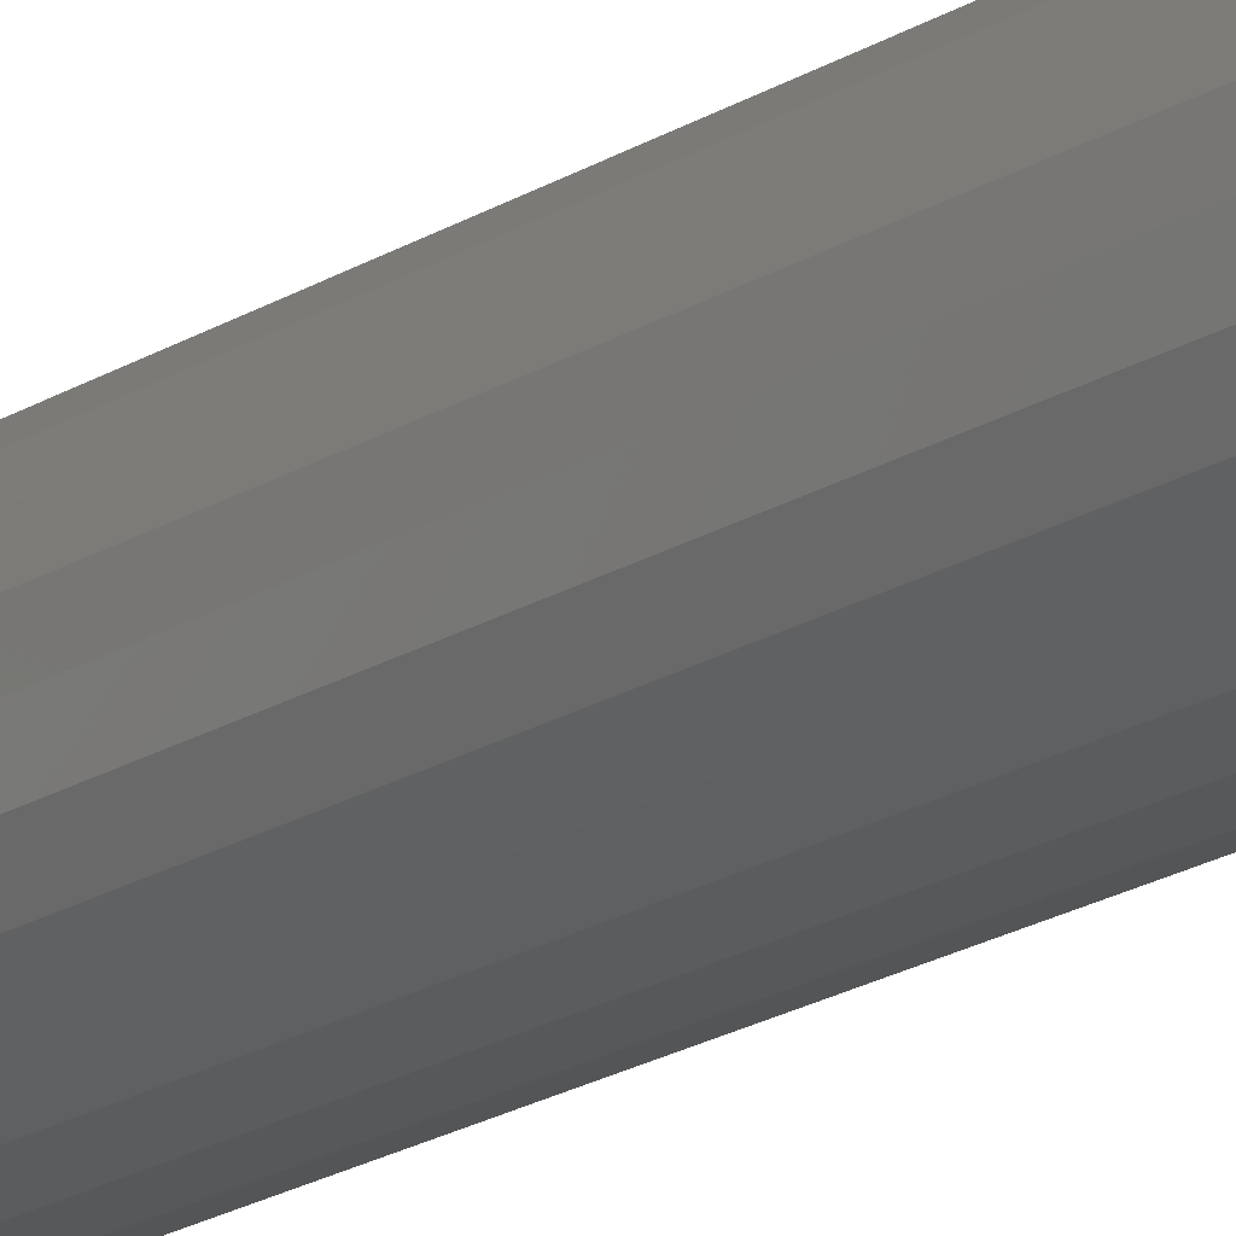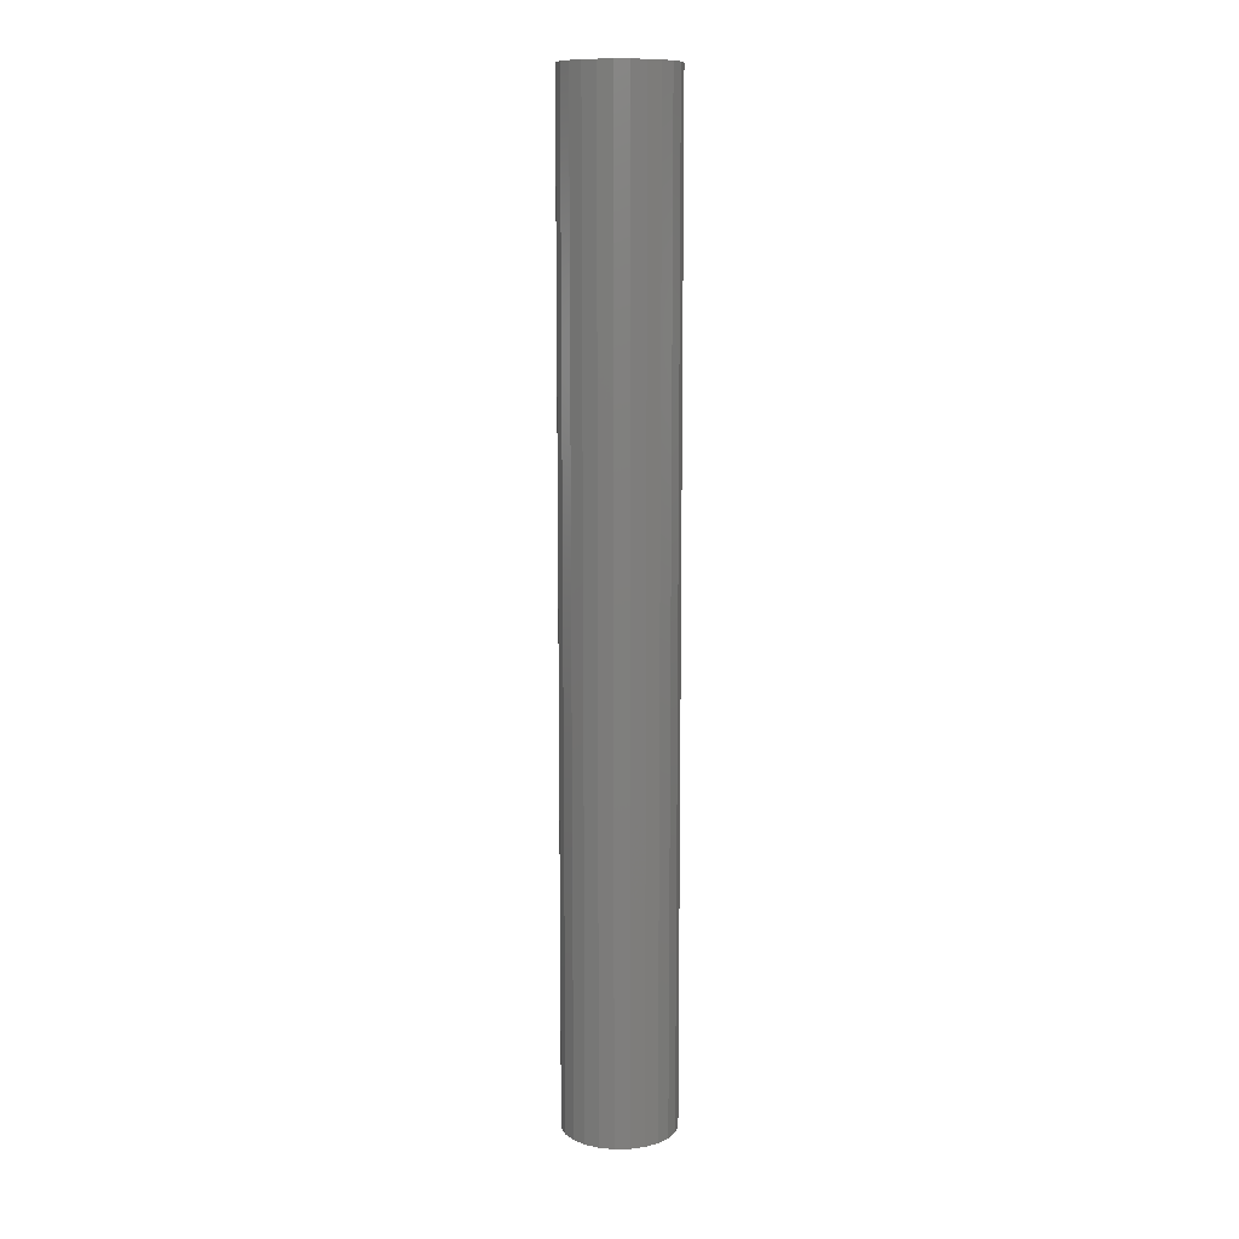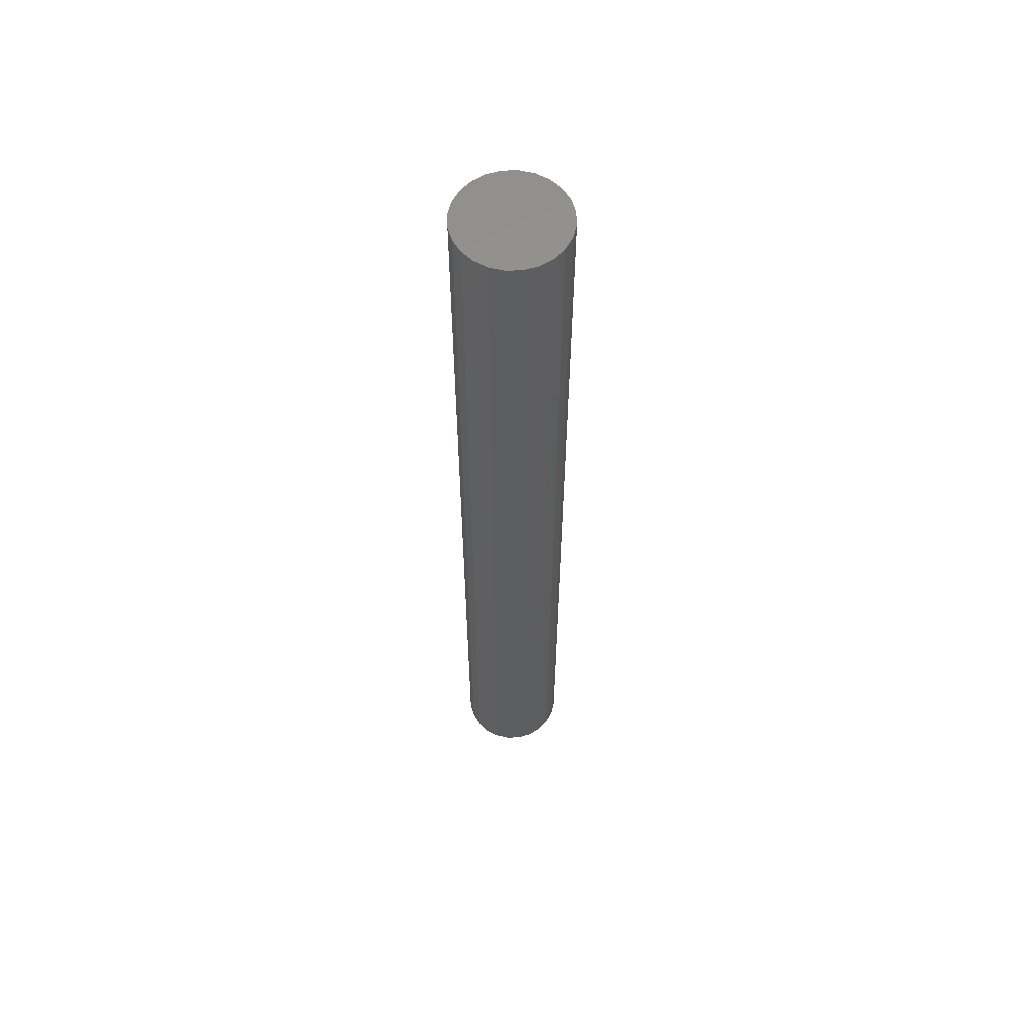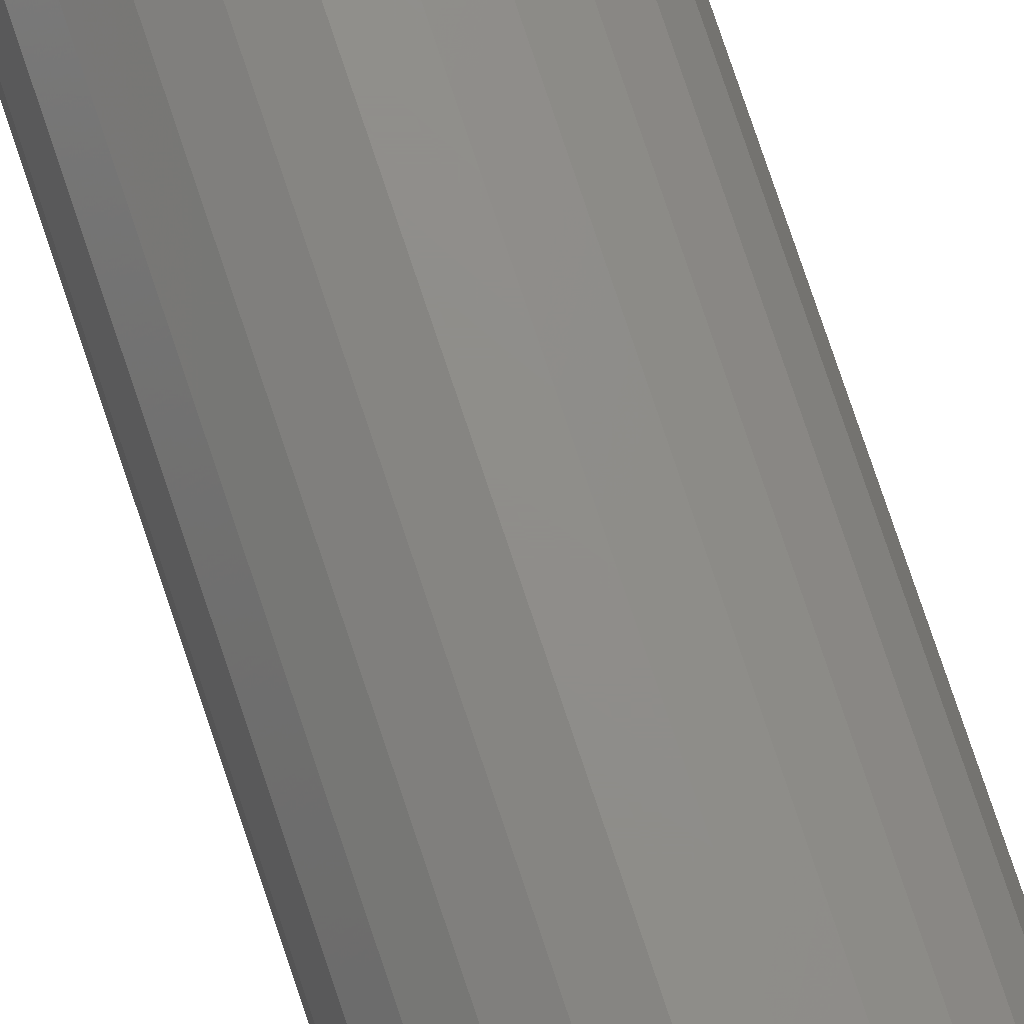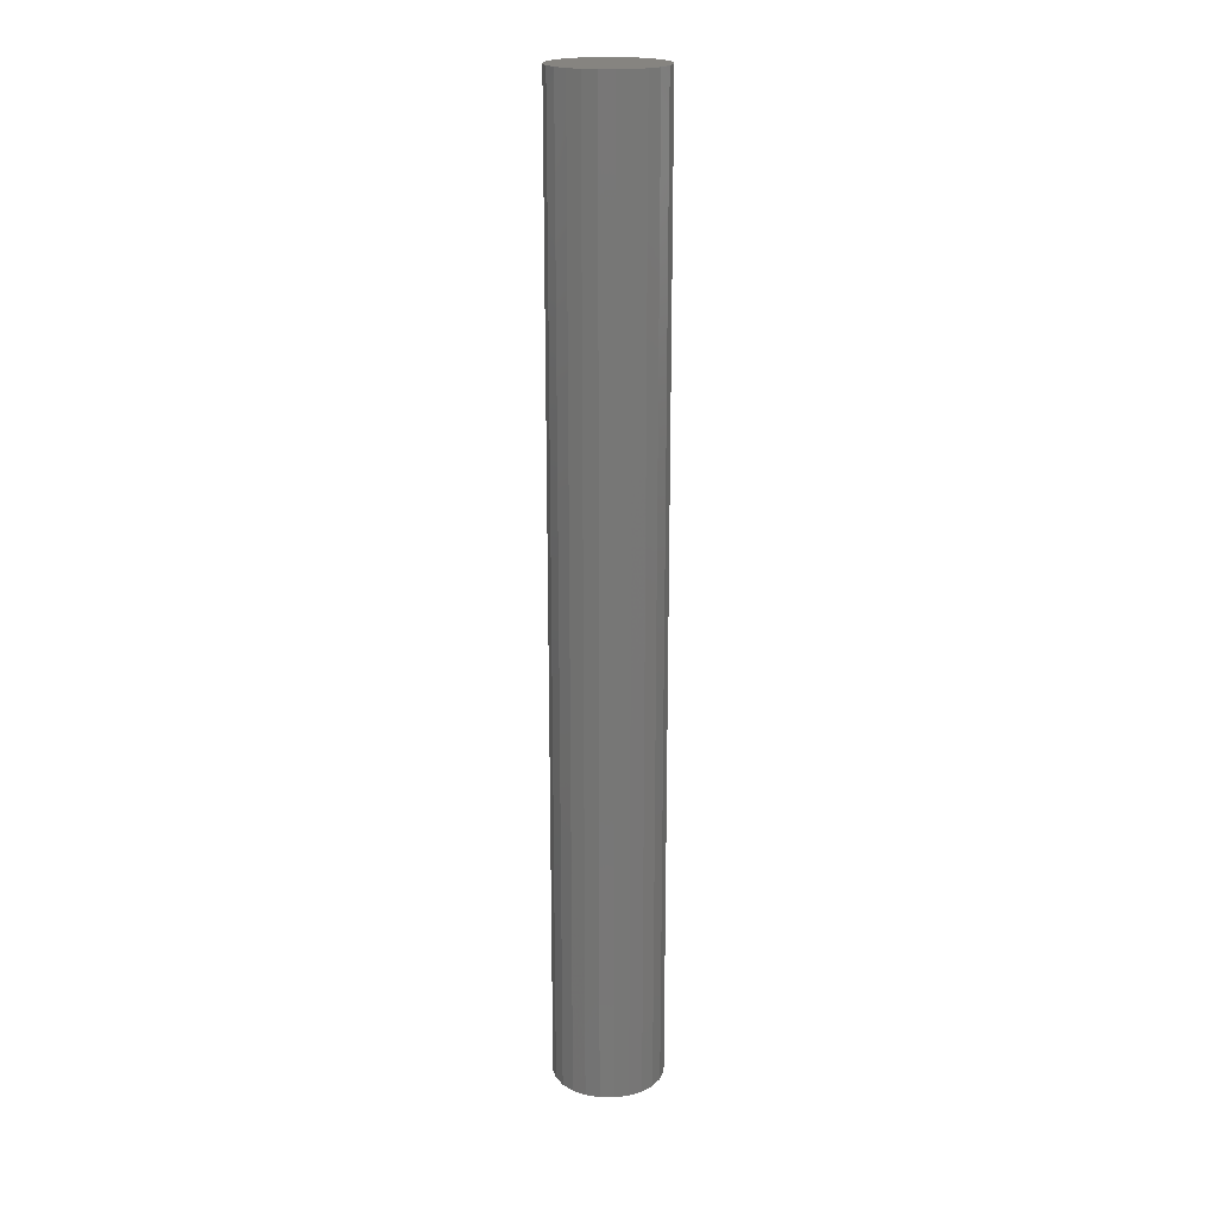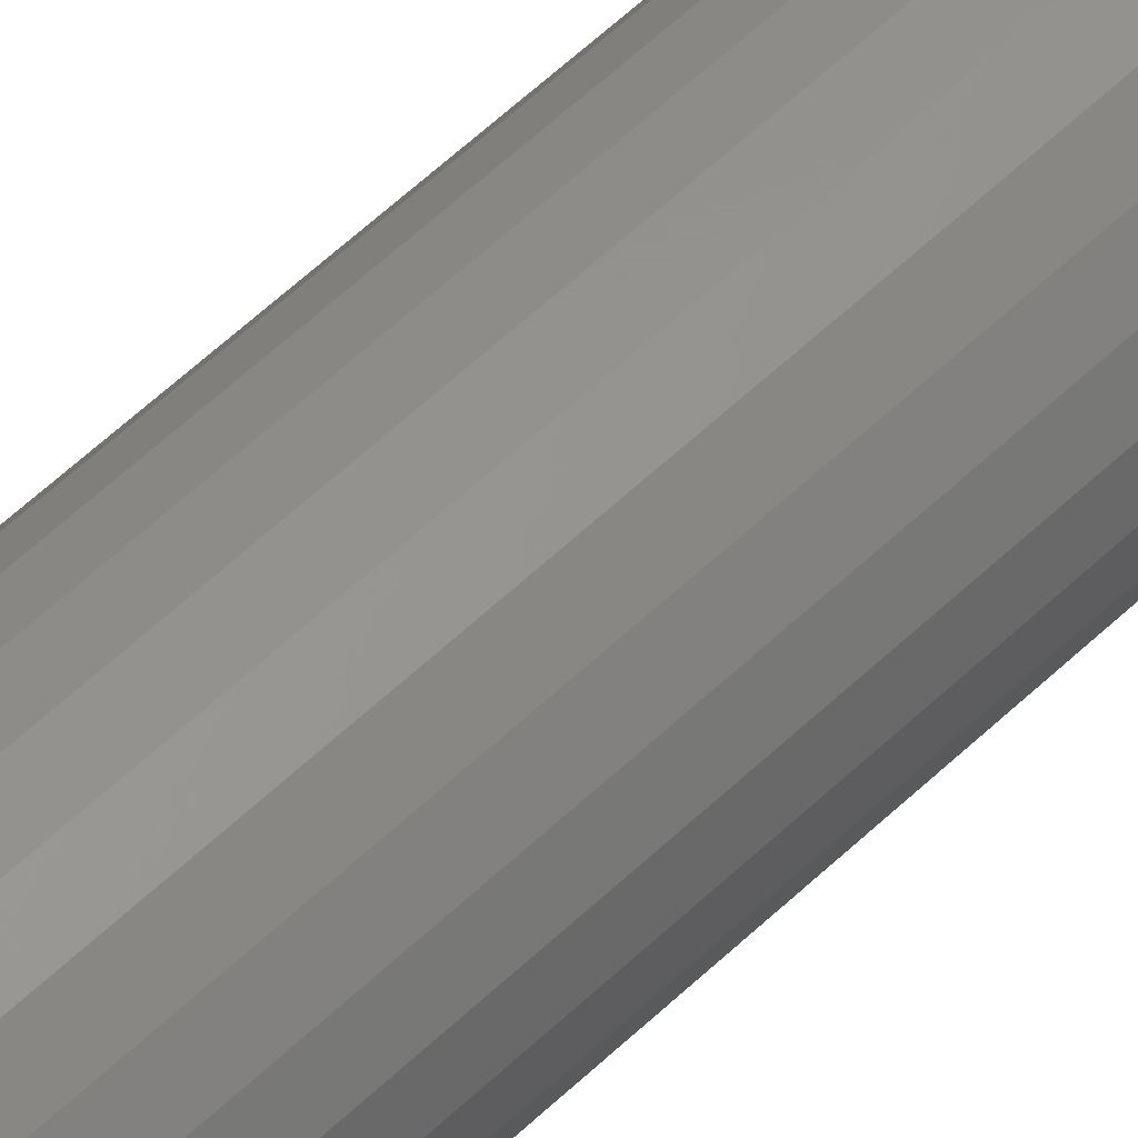
<metadata>
{"format":"stl","ext":"stl","renderer":"f3d","projection":"perspective","resolution":1024,"background":"white","views":[{"elev":-18.9,"azim":140.5,"up":"+Y"},{"elev":11.2,"azim":72.6,"up":"+Z"},{"elev":59.2,"azim":-61.6,"up":"+Z"},{"elev":73.6,"azim":161.8,"up":"+Y"},{"elev":20.0,"azim":-163.6,"up":"+Z"},{"elev":56.0,"azim":-135.3,"up":"+Y"}]}
</metadata>
<code>
# stl→obj: 48 verts, 92 faces
v -0.9914 0.1305 17.5
v -0.9914 -0.1305 -2.778e-09
v -0.9914 -0.1305 17.5
v -0.9914 0.1305 2.778e-09
v -0.1305 -0.9914 17.5
v -0.3827 -0.9239 -1.966e-08
v -0.1305 -0.9914 -2.11e-08
v -0.3827 -0.9239 17.5
v 0.7934 -0.6088 -1.296e-08
v 0.6088 -0.7934 17.5
v 0.6088 -0.7934 -1.689e-08
v 0.7934 -0.6088 17.5
v -0.9239 -0.3827 17.5
v -0.7934 -0.6088 -1.296e-08
v -0.7934 -0.6088 17.5
v -0.9239 -0.3827 -8.145e-09
v -0.6088 -0.7934 -1.689e-08
v -0.6088 -0.7934 17.5
v 0.3827 0.9239 1.966e-08
v 0.6088 0.7934 17.5
v 0.6088 0.7934 1.689e-08
v 0.3827 0.9239 17.5
v -0.7934 0.6088 17.5
v -0.9239 0.3827 8.145e-09
v -0.9239 0.3827 17.5
v -0.7934 0.6088 1.296e-08
v 0.9239 -0.3827 17.5
v 0.9239 -0.3827 -8.145e-09
v 0.1305 -0.9914 -2.11e-08
v 0.1305 -0.9914 17.5
v 0.1305 0.9914 2.11e-08
v 0.1305 0.9914 17.5
v 0.3827 -0.9239 -1.966e-08
v 0.3827 -0.9239 17.5
v -0.6088 0.7934 1.689e-08
v -0.6088 0.7934 17.5
v -0.3827 0.9239 17.5
v -0.1305 0.9914 17.5
v 0.7934 0.6088 17.5
v 0.9239 0.3827 17.5
v 0.9914 0.1305 17.5
v 0.9914 -0.1305 17.5
v -0.1305 0.9914 2.11e-08
v -0.3827 0.9239 1.966e-08
v 0.9914 -0.1305 -2.778e-09
v 0.9914 0.1305 2.778e-09
v 0.7934 0.6088 1.296e-08
v 0.9239 0.3827 8.145e-09
f 1 2 3
f 2 1 4
f 5 6 7
f 6 5 8
f 9 10 11
f 10 9 12
f 13 14 15
f 14 13 16
f 8 17 6
f 17 8 18
f 19 20 21
f 20 19 22
f 23 24 25
f 24 23 26
f 9 27 12
f 27 9 28
f 29 5 7
f 5 29 30
f 31 22 19
f 22 31 32
f 33 30 29
f 30 33 34
f 23 35 26
f 35 23 36
f 13 1 3
f 1 13 25
f 25 13 23
f 23 13 15
f 23 15 36
f 36 15 18
f 36 18 37
f 37 18 8
f 37 8 38
f 38 8 5
f 38 5 32
f 32 5 30
f 32 30 22
f 22 30 34
f 22 34 20
f 20 34 10
f 20 10 39
f 39 10 12
f 39 12 40
f 40 12 27
f 40 27 41
f 41 27 42
f 25 4 1
f 4 25 24
f 11 34 33
f 34 11 10
f 37 43 44
f 43 37 38
f 45 41 42
f 41 45 46
f 38 31 43
f 31 38 32
f 28 42 27
f 42 28 45
f 21 39 47
f 39 21 20
f 24 2 4
f 2 24 16
f 16 24 26
f 16 26 14
f 14 26 35
f 14 35 17
f 17 35 44
f 17 44 6
f 6 44 43
f 6 43 7
f 7 43 31
f 7 31 29
f 29 31 19
f 29 19 33
f 33 19 21
f 33 21 11
f 11 21 47
f 11 47 9
f 9 47 48
f 9 48 28
f 28 48 46
f 28 46 45
f 36 44 35
f 44 36 37
f 48 39 40
f 39 48 47
f 46 40 41
f 40 46 48
f 3 16 13
f 16 3 2
f 18 14 17
f 14 18 15

</code>
